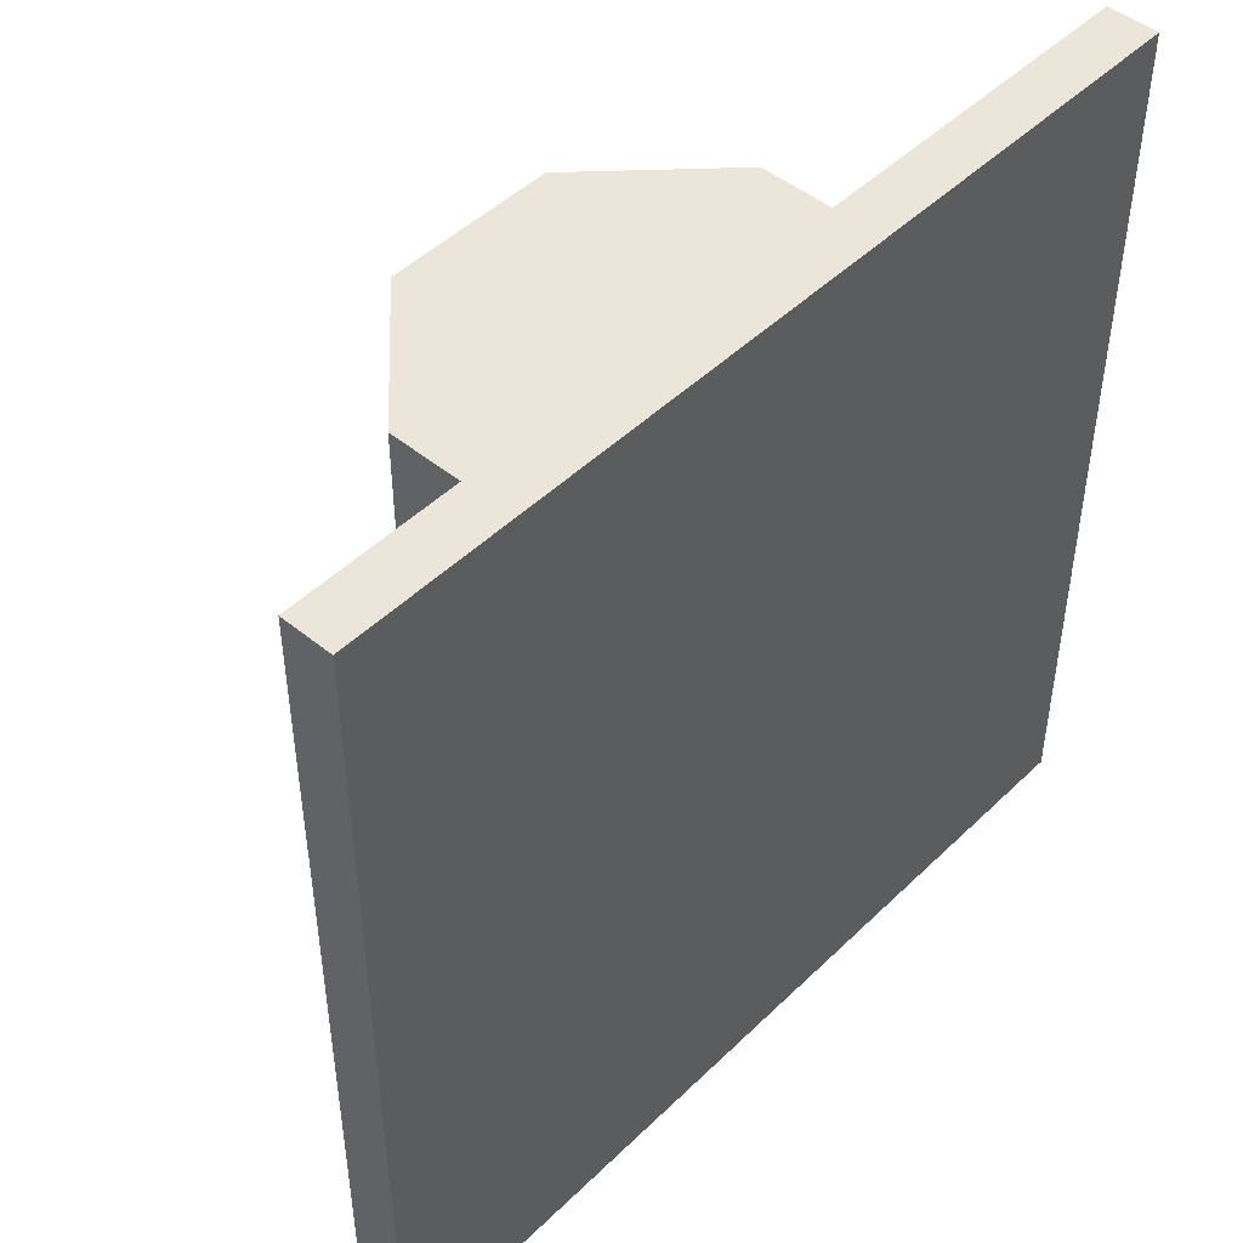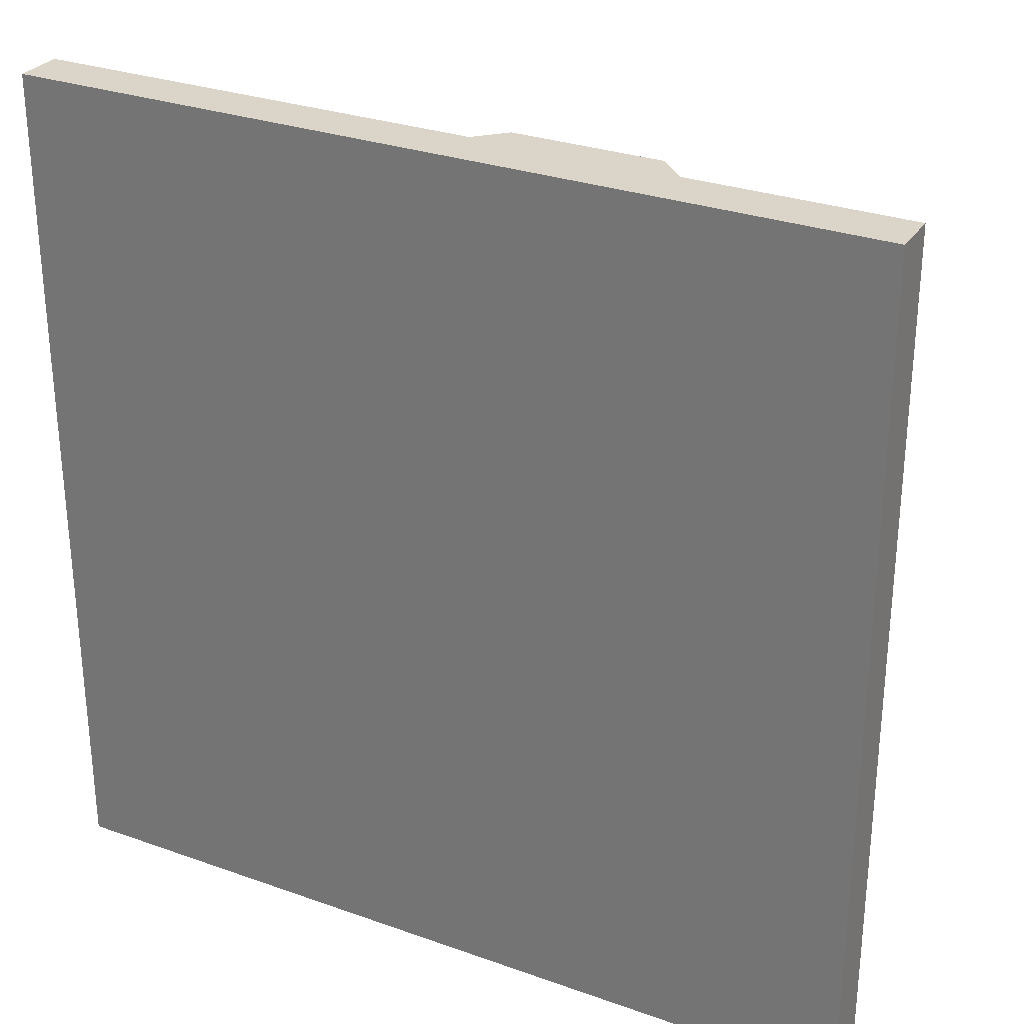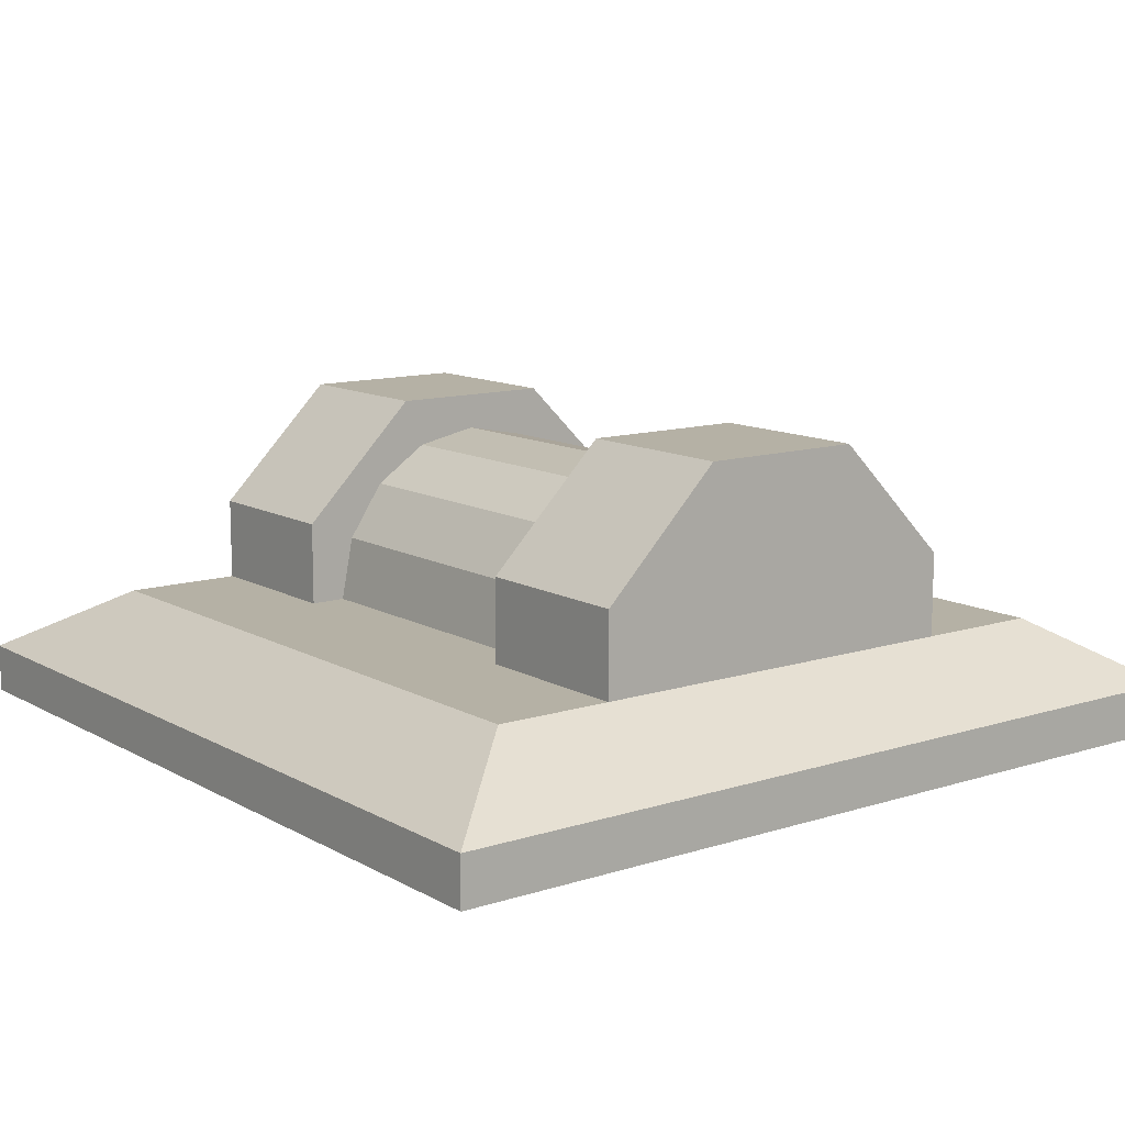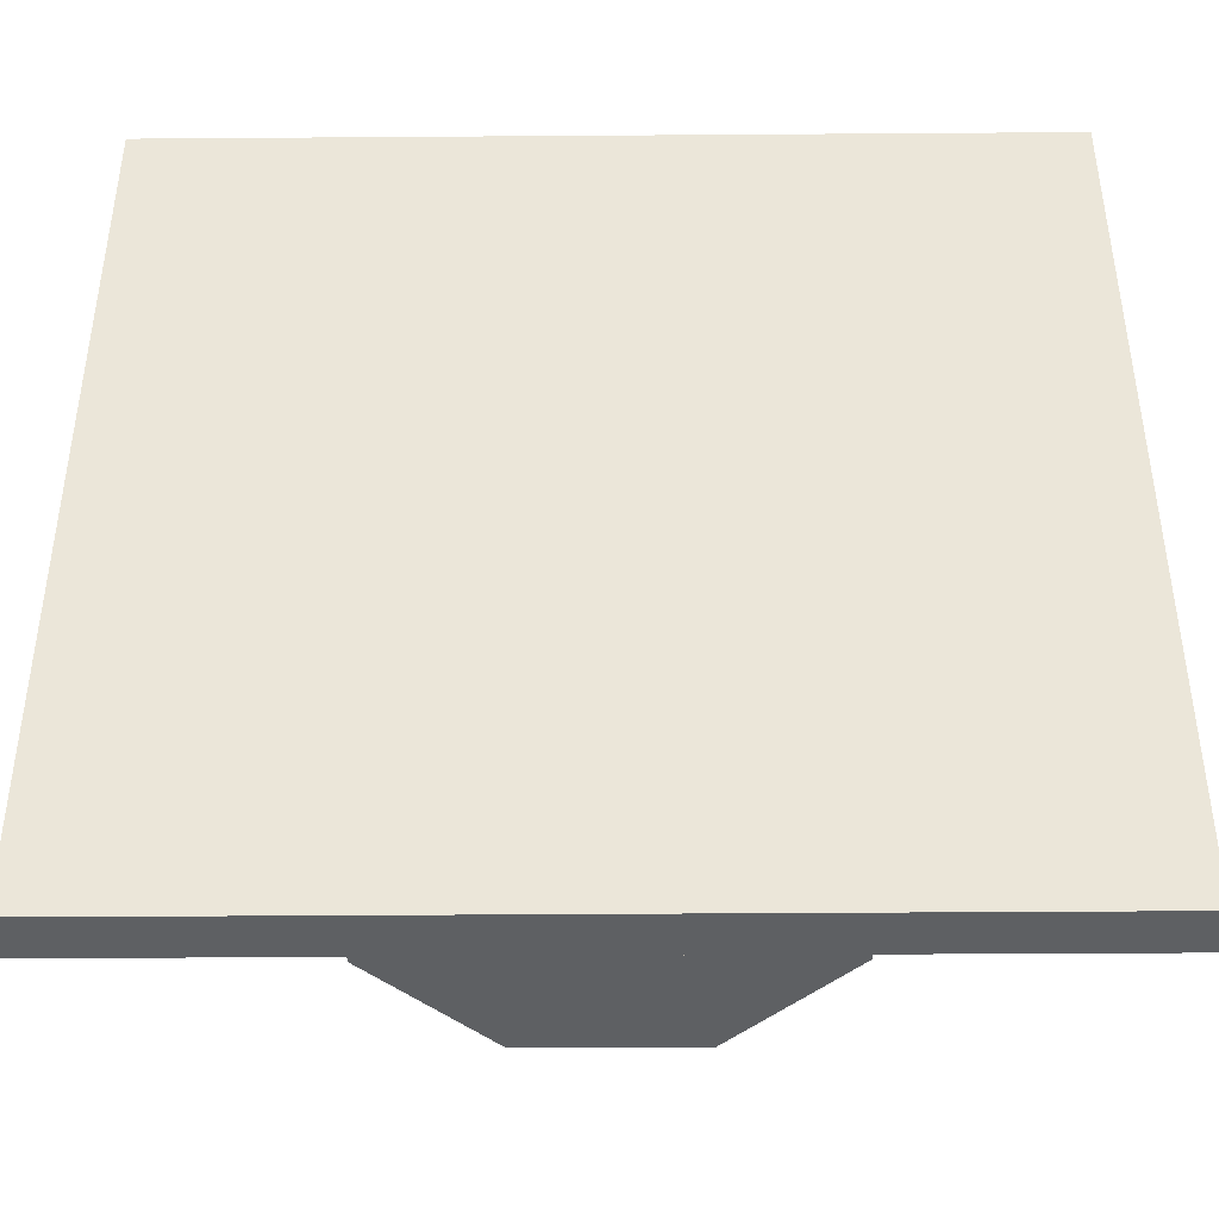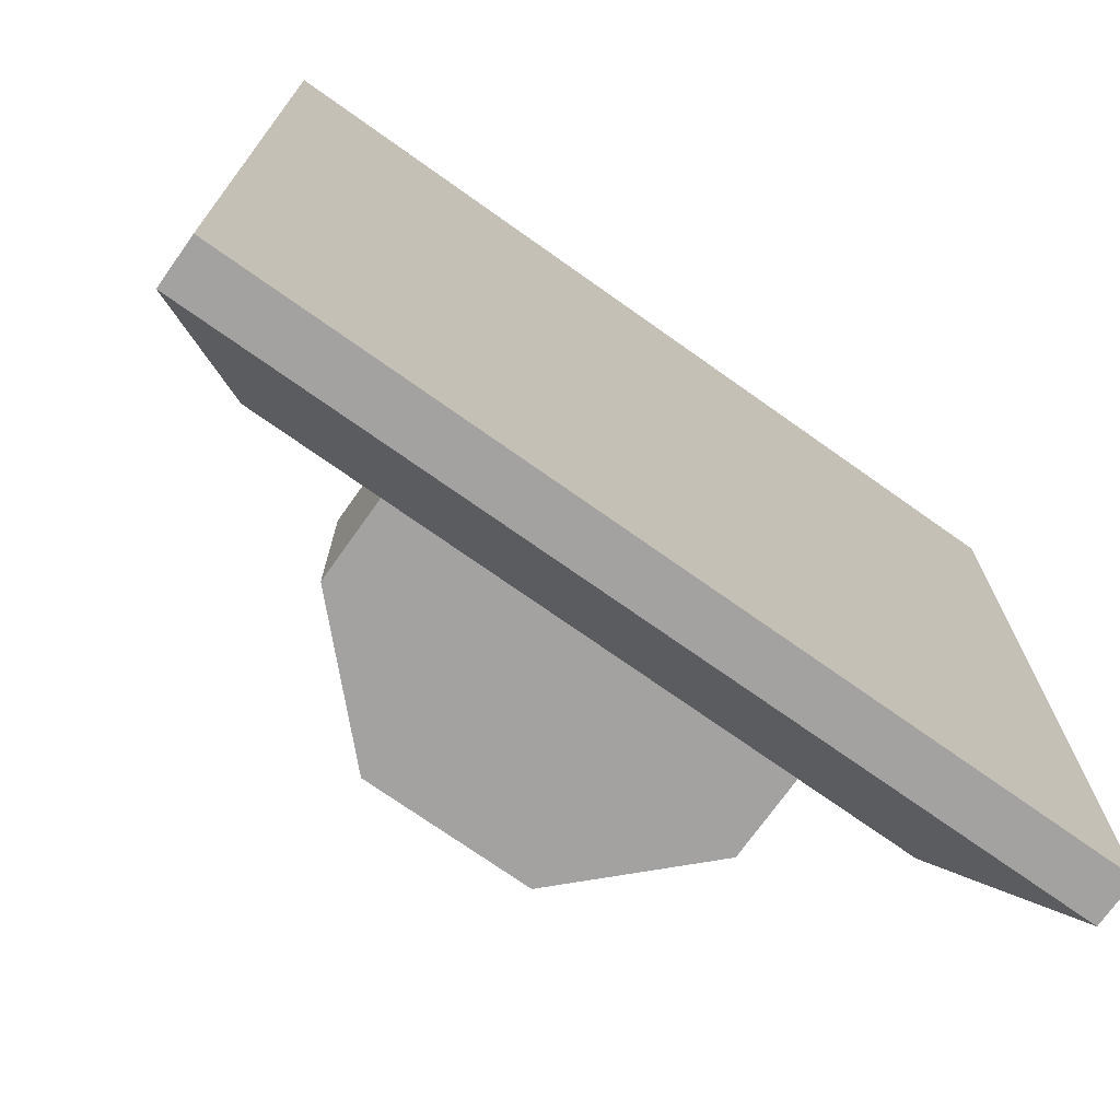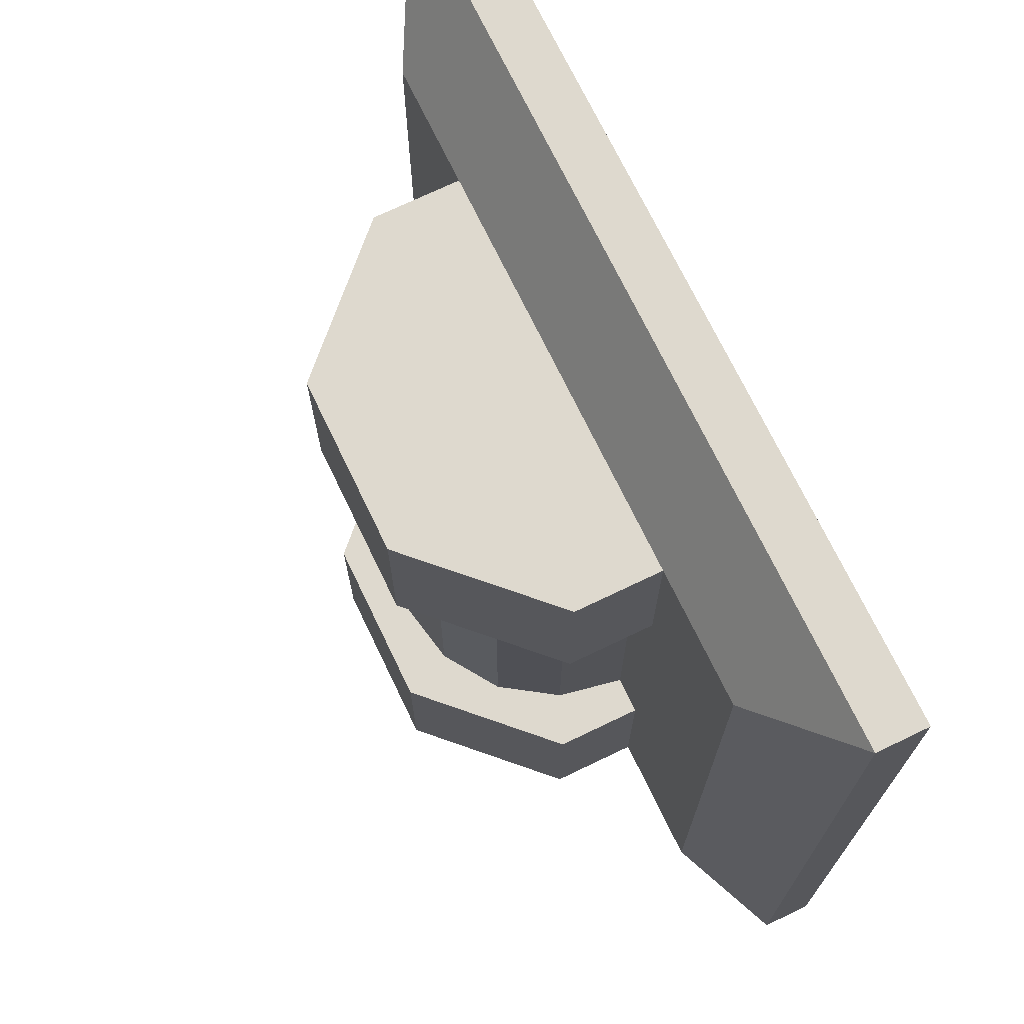
<metadata>
{"format":"obj","ext":"obj","renderer":"f3d","projection":"perspective","resolution":1024,"background":"white","views":[{"elev":47.5,"azim":132.7,"up":"+Y"},{"elev":29.3,"azim":-152.2,"up":"+Y"},{"elev":11.8,"azim":-37.4,"up":"+Z"},{"elev":-42.6,"azim":-179.5,"up":"+Y"},{"elev":-72.7,"azim":144.6,"up":"+Y"},{"elev":71.6,"azim":64.3,"up":"+Y"}]}
</metadata>
<code>
v -0.2335 0.3836 0.2269
v -0.2335 0.187 0.2269
v -0.09671 0.187 0.3637
v -0.09671 0.3836 0.3637
v -0.09671 0.3836 0.3637
v -0.09671 0.187 0.3637
v 0.09671 0.187 0.3637
v 0.09671 0.3836 0.3637
v 0.09671 0.3836 0.3637
v 0.09671 0.187 0.3637
v 0.2335 0.187 0.2269
v 0.2335 0.3836 0.2269
v 0.2335 0.3836 0.2269
v 0.2335 0.187 0.2269
v 0.2335 0.187 0.1302
v 0.2335 0.3836 0.1302
v -0.2335 0.3836 0.2269
v 0 0.3836 0.1302
v -0.2335 0.3836 0.1302
v -0.09671 0.3836 0.3637
v 0.09671 0.3836 0.3637
v 0.2335 0.3836 0.2269
v 0.2335 0.3836 0.1302
v -0.2335 0.187 0.2269
v 0 0.187 0.1302
v -0.09671 0.187 0.3637
v 0.09671 0.187 0.3637
v 0.2335 0.187 0.2269
v -0.2335 0.187 0.1302
v 0.2335 0.187 0.1302
v -0.2335 0.3836 0.1302
v -0.2335 0.187 0.1302
v -0.2335 0.187 0.2269
v -0.2335 0.3836 0.2269
v 0.4999 0.4996 0.05718
v 0.3834 0.3836 0.1302
v 0.3834 -0.3823 0.1302
v 0.5001 -0.4995 0.05711
v -0.5001 -0.5005 0.05649
v -0.3717 -0.3823 0.1302
v -0.3717 0.3836 0.1302
v -0.4999 0.5004 0.05655
v -0.3717 0.3836 0.1302
v 0.3834 0.3836 0.1302
v 0.4999 0.4996 0.05718
v -0.4999 0.5004 0.05655
v 0.3834 -0.3823 0.1302
v -0.3717 -0.3823 0.1302
v -0.5001 -0.5005 0.05649
v 0.5001 -0.4995 0.05711
v -0.3717 -0.3823 0.1302
v 0.3834 -0.3823 0.1302
v 0.3834 0.3836 0.1302
v -0.3717 0.3836 0.1302
v 0.5 0.5 0
v 0.5 -0.5 0
v -0.5 -0.5 0
v -0.5 0.5 0
v 0.5001 -0.4995 0.05711
v -0.5001 -0.5005 0.05649
v -0.5 -0.5 0
v 0.5 -0.5 0
v 0.5 -0.5 0
v 0.5 0.5 0
v 0.4999 0.4996 0.05718
v 0.5001 -0.4995 0.05711
v 0.5 0.5 0
v -0.5 0.5 0
v -0.4999 0.5004 0.05655
v 0.4999 0.4996 0.05718
v -0.5 0.5 0
v -0.5 -0.5 0
v -0.5001 -0.5005 0.05649
v -0.4999 0.5004 0.05655
v 0.1923 -0.2225 0.1302
v 0.1923 0.2238 0.1302
v 0.1777 0.2238 0.2038
v 0.1777 -0.2225 0.2038
v 0.1777 -0.2225 0.2038
v 0.1777 0.2238 0.2038
v 0.136 0.2238 0.2662
v 0.136 -0.2225 0.2662
v 0.136 -0.2225 0.2662
v 0.136 0.2238 0.2662
v 0.07359 0.2238 0.3079
v 0.07359 -0.2225 0.3079
v 0.07359 -0.2225 0.3079
v 0.07359 0.2238 0.3079
v 0 0.2238 0.3225
v 0 -0.2225 0.3225
v 0 -0.2225 0.3225
v 0 0.2238 0.3225
v -0.07359 0.2238 0.3079
v -0.07359 -0.2225 0.3079
v -0.07359 -0.2225 0.3079
v -0.07359 0.2238 0.3079
v -0.136 0.2238 0.2662
v -0.136 -0.2225 0.2662
v -0.136 -0.2225 0.2662
v -0.136 0.2238 0.2662
v -0.1777 0.2238 0.2038
v -0.1777 -0.2225 0.2038
v -0.1777 -0.2225 0.2038
v -0.1777 0.2238 0.2038
v -0.1923 0.2238 0.1302
v -0.1923 -0.2225 0.1302
v 0.2335 -0.3823 0.2269
v 0.2335 -0.187 0.2269
v 0.09671 -0.187 0.3637
v 0.09671 -0.3823 0.3637
v 0.09671 -0.3823 0.3637
v 0.09671 -0.187 0.3637
v -0.09671 -0.187 0.3637
v -0.09671 -0.3823 0.3637
v -0.09671 -0.3823 0.3637
v -0.09671 -0.187 0.3637
v -0.2335 -0.187 0.2269
v -0.2335 -0.3823 0.2269
v -0.2335 -0.3823 0.2269
v -0.2335 -0.187 0.2269
v -0.2335 -0.187 0.1302
v -0.2335 -0.3823 0.1302
v 0.2335 -0.3823 0.2269
v 0 -0.3823 0.1302
v 0.2335 -0.3823 0.1302
v 0.09671 -0.3823 0.3637
v -0.09671 -0.3823 0.3637
v -0.2335 -0.3823 0.2269
v -0.2335 -0.3823 0.1302
v 0.2335 -0.187 0.2269
v 0 -0.187 0.1302
v 0.09671 -0.187 0.3637
v -0.09671 -0.187 0.3637
v -0.2335 -0.187 0.2269
v 0.2335 -0.187 0.1302
v -0.2335 -0.187 0.1302
v 0.2335 -0.3823 0.1302
v 0.2335 -0.187 0.1302
v 0.2335 -0.187 0.2269
v 0.2335 -0.3823 0.2269
g SMG_H_Base_T7
f 1 2 3
f 1 3 4
f 5 6 7
f 5 7 8
f 9 10 11
f 9 11 12
f 13 14 15
f 13 15 16
f 17 18 19
f 20 18 17
f 21 18 20
f 22 18 21
f 18 22 23
f 24 25 26
f 26 25 27
f 27 25 28
f 25 24 29
f 28 25 30
f 31 32 33
f 31 33 34
f 35 36 37
f 35 37 38
f 39 40 41
f 39 41 42
f 43 44 45
f 43 45 46
f 47 48 49
f 47 49 50
f 51 52 53
f 51 53 54
f 55 56 57
f 55 57 58
f 59 60 61
f 59 61 62
f 63 64 65
f 63 65 66
f 67 68 69
f 67 69 70
f 71 72 73
f 71 73 74
f 75 76 77
f 75 77 78
f 79 80 81
f 79 81 82
f 83 84 85
f 83 85 86
f 87 88 89
f 87 89 90
f 91 92 93
f 91 93 94
f 95 96 97
f 95 97 98
f 99 100 101
f 99 101 102
f 103 104 105
f 103 105 106
f 107 108 109
f 107 109 110
f 111 112 113
f 111 113 114
f 115 116 117
f 115 117 118
f 119 120 121
f 119 121 122
f 123 124 125
f 126 124 123
f 127 124 126
f 128 124 127
f 124 128 129
f 130 131 132
f 132 131 133
f 133 131 134
f 131 130 135
f 134 131 136
f 137 138 139
f 137 139 140

</code>
